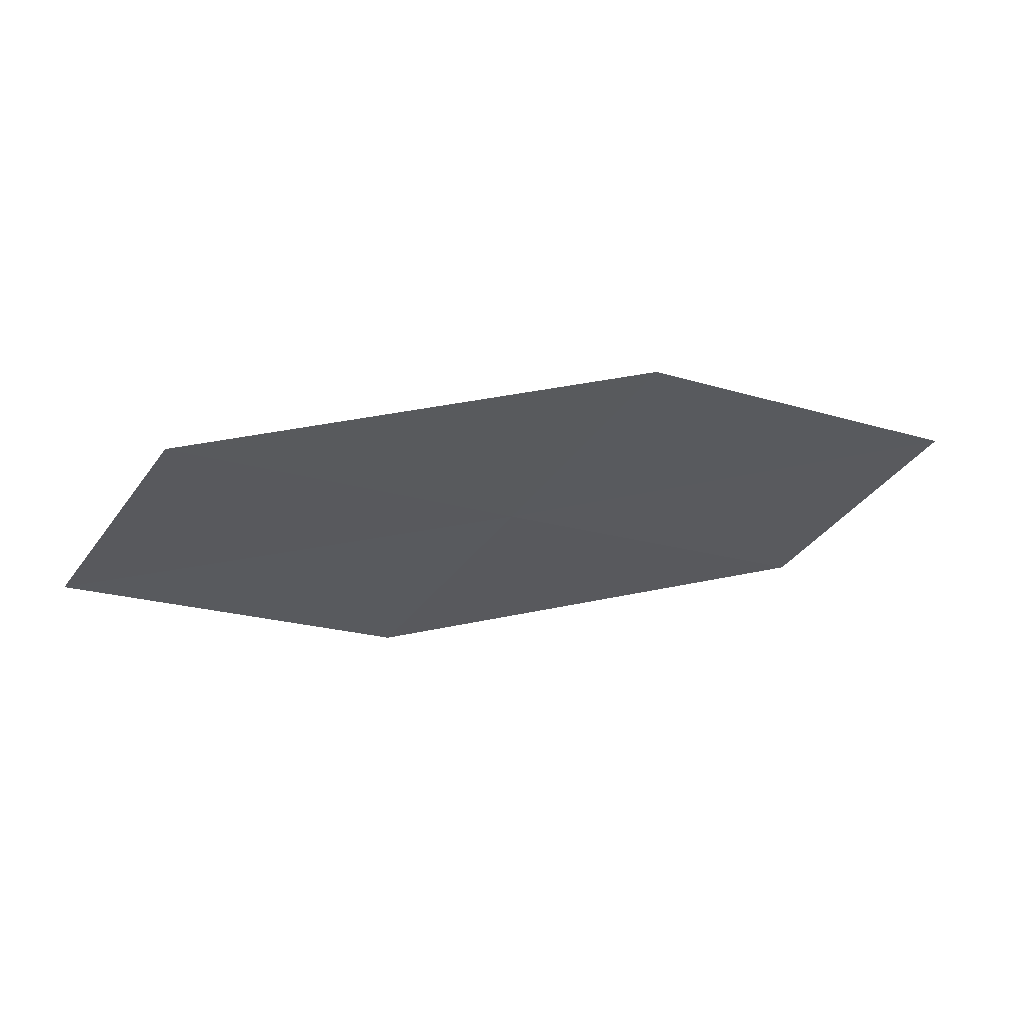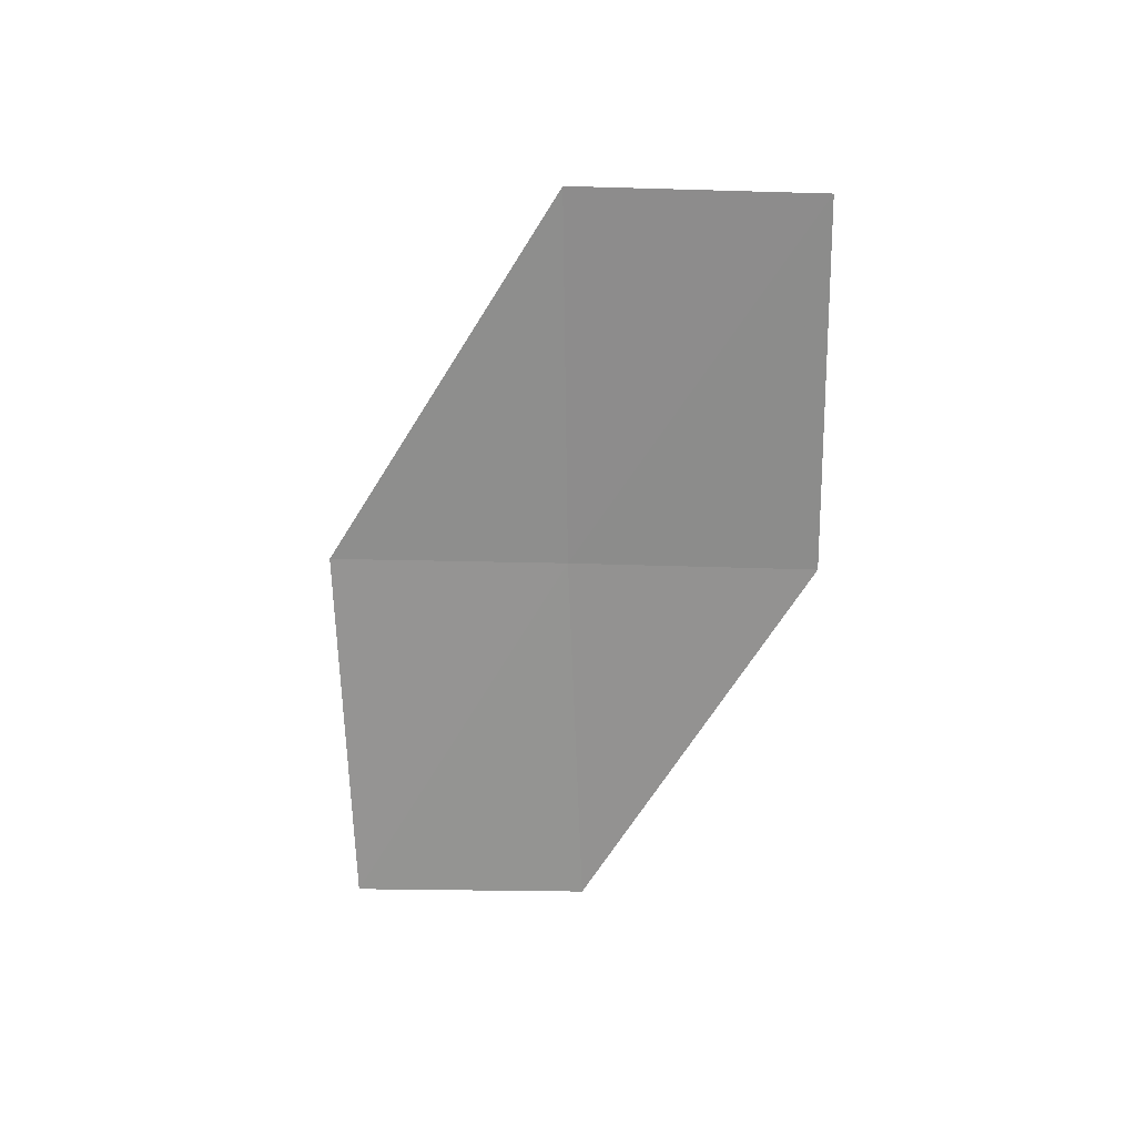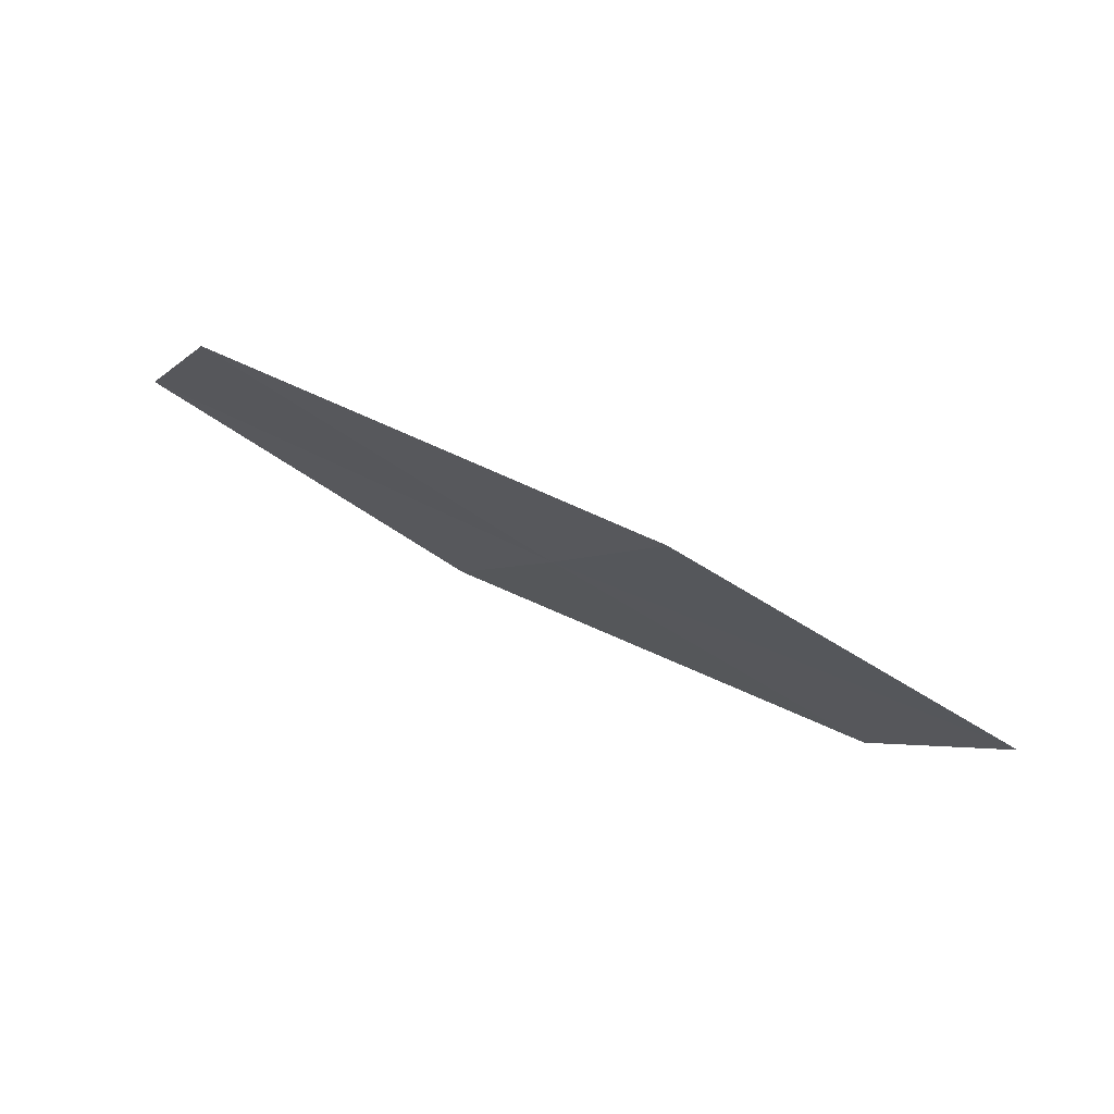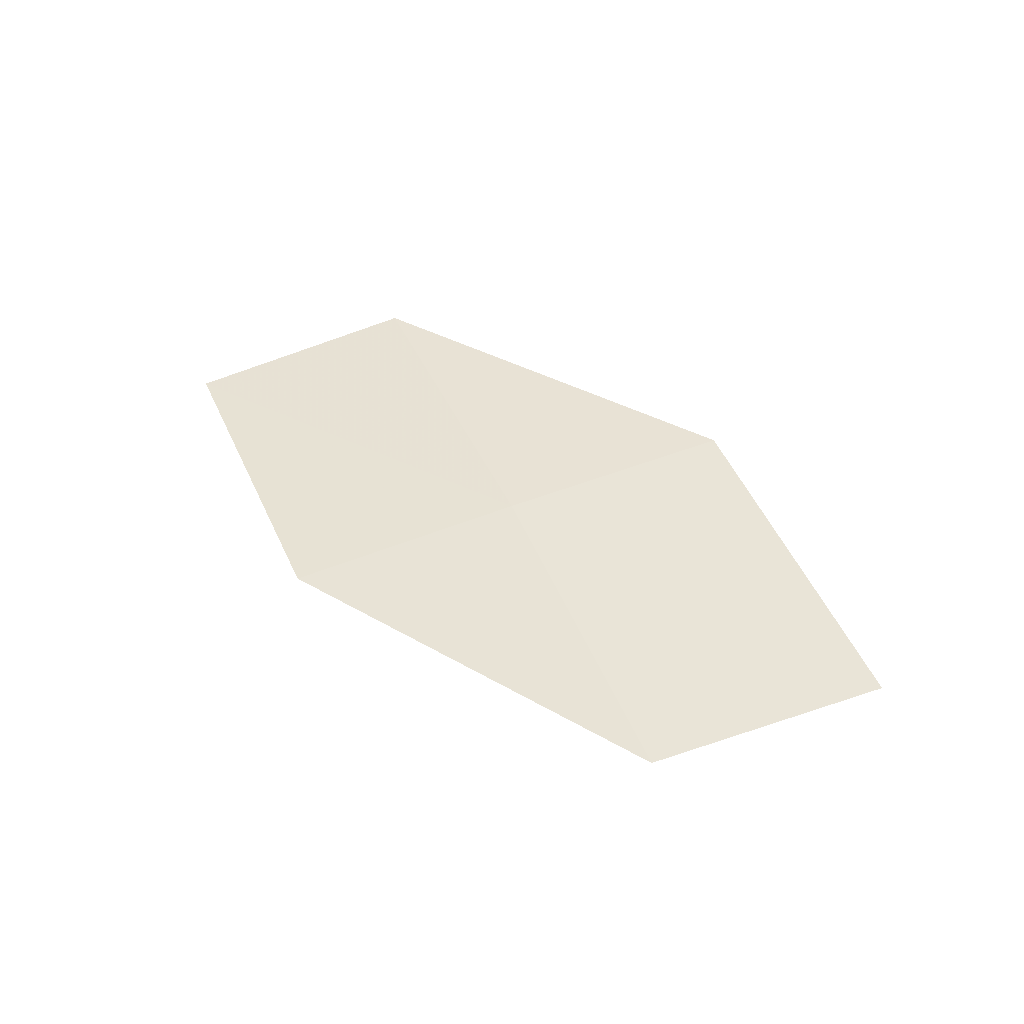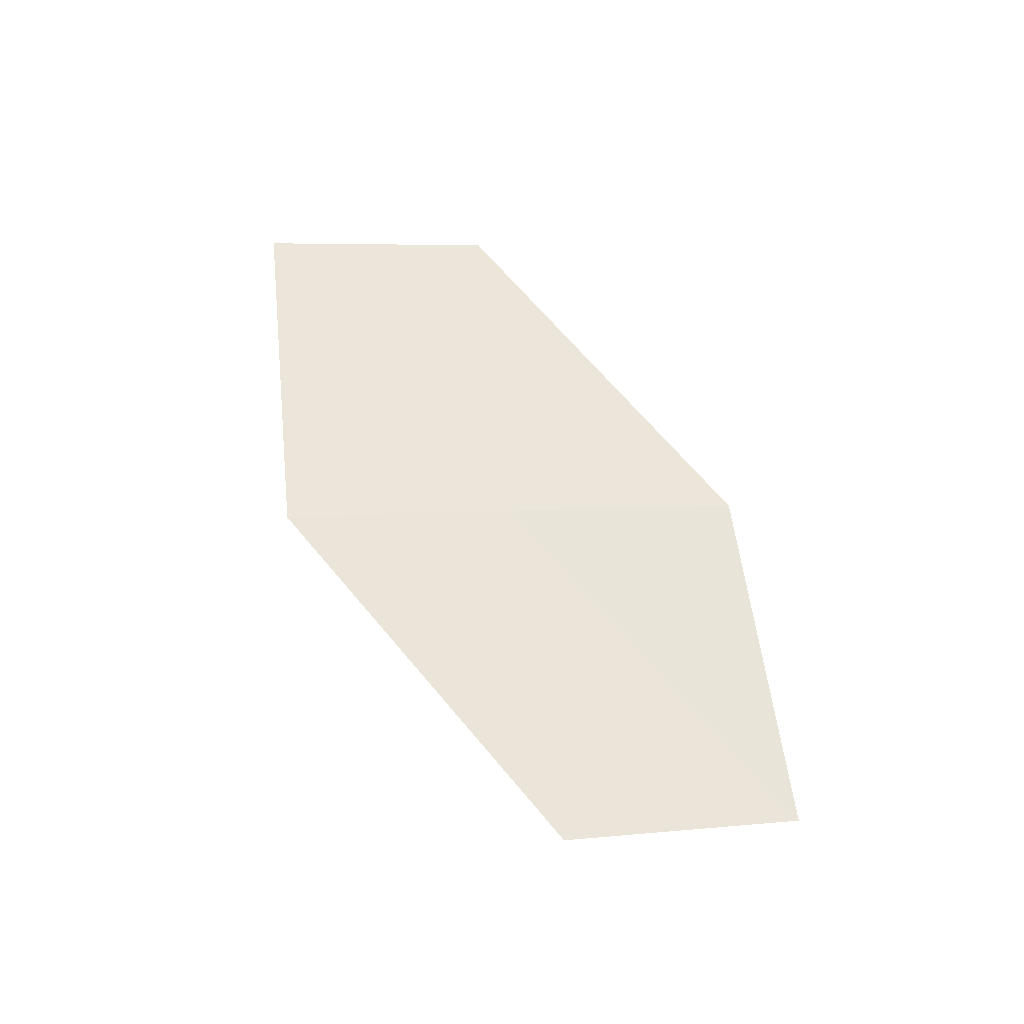
<metadata>
{"format":"obj","ext":"obj","renderer":"f3d","projection":"perspective","resolution":1024,"background":"white","views":[{"elev":44.3,"azim":-8.0,"up":"+Y"},{"elev":-58.1,"azim":-118.7,"up":"+Z"},{"elev":61.3,"azim":30.3,"up":"+Y"},{"elev":33.4,"azim":37.6,"up":"+Z"},{"elev":69.9,"azim":-127.4,"up":"+Z"}]}
</metadata>
<code>
v 11.02 -24.18 16.22
v 11.29 -23.76 16.29
v 10.36 -23.8 16.33
v 10.1 -24.23 16.24
v 10.75 -24.6 16.14
v 11.66 -24.57 16.08
v 11.94 -24.16 16.14
f 1 2 3
f 1 3 4
f 1 4 5
f 1 5 6
f 1 6 7
f 1 7 2

</code>
